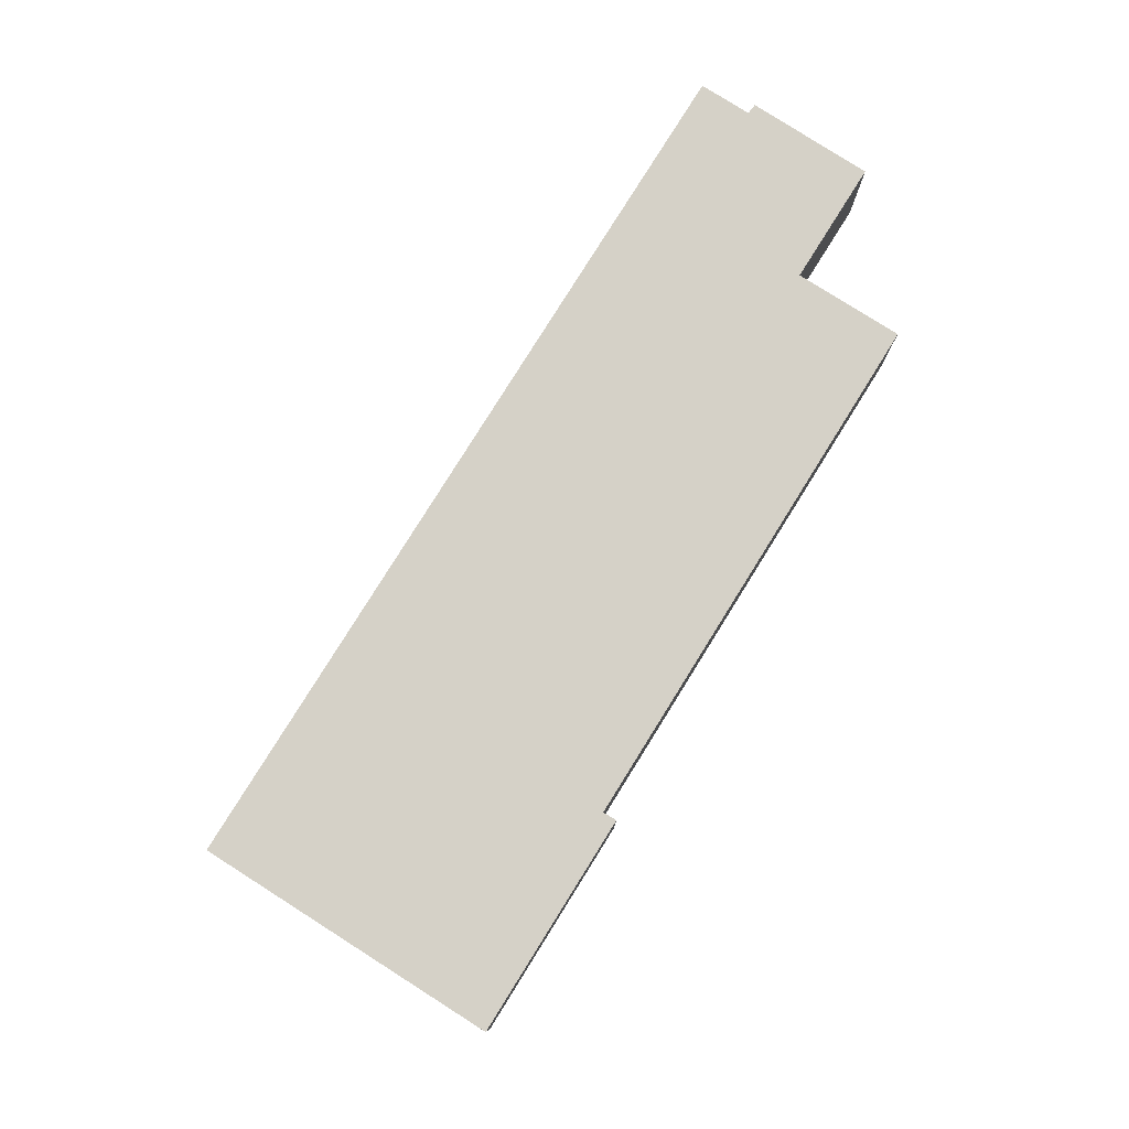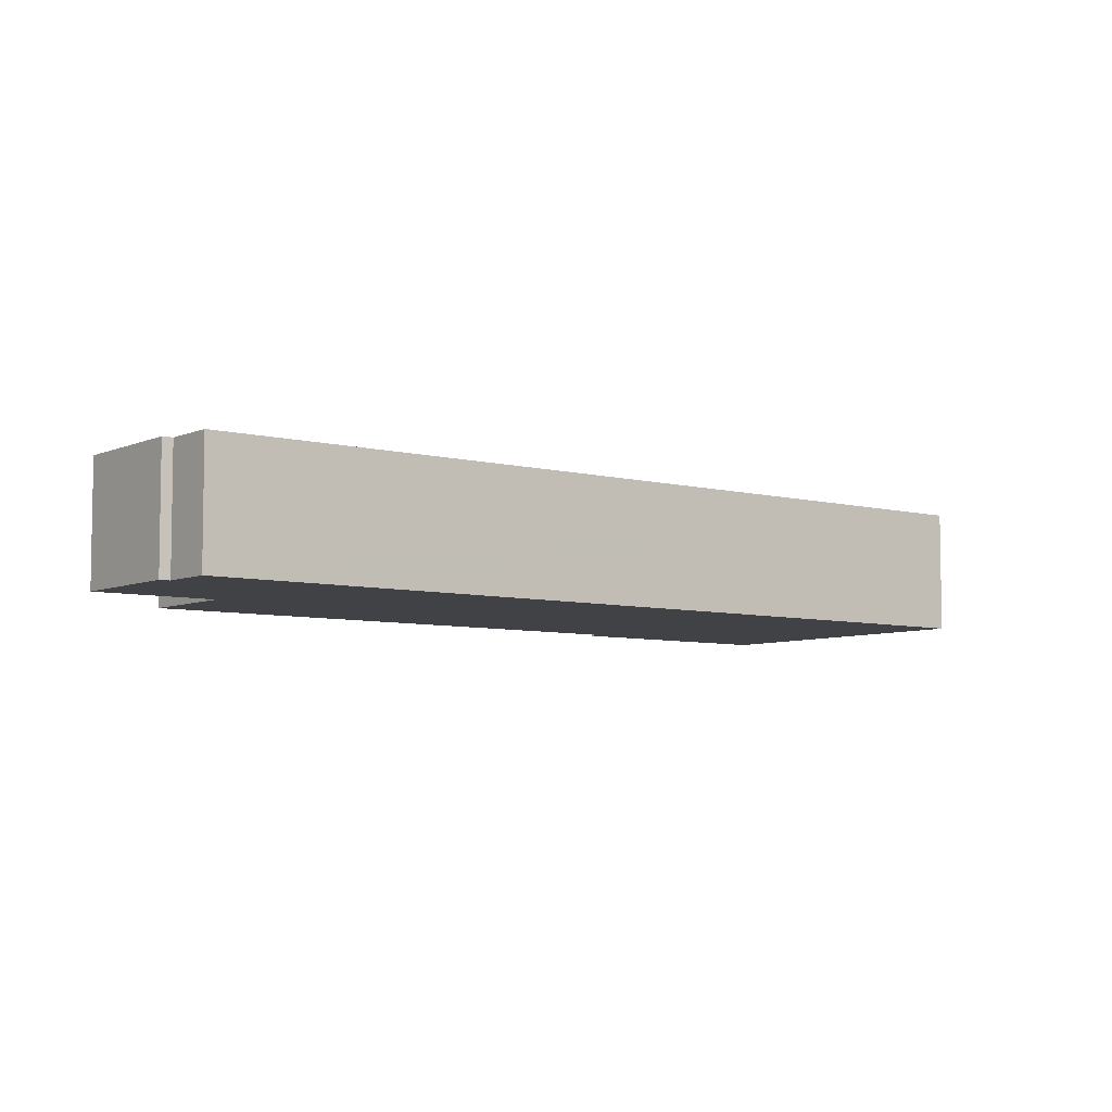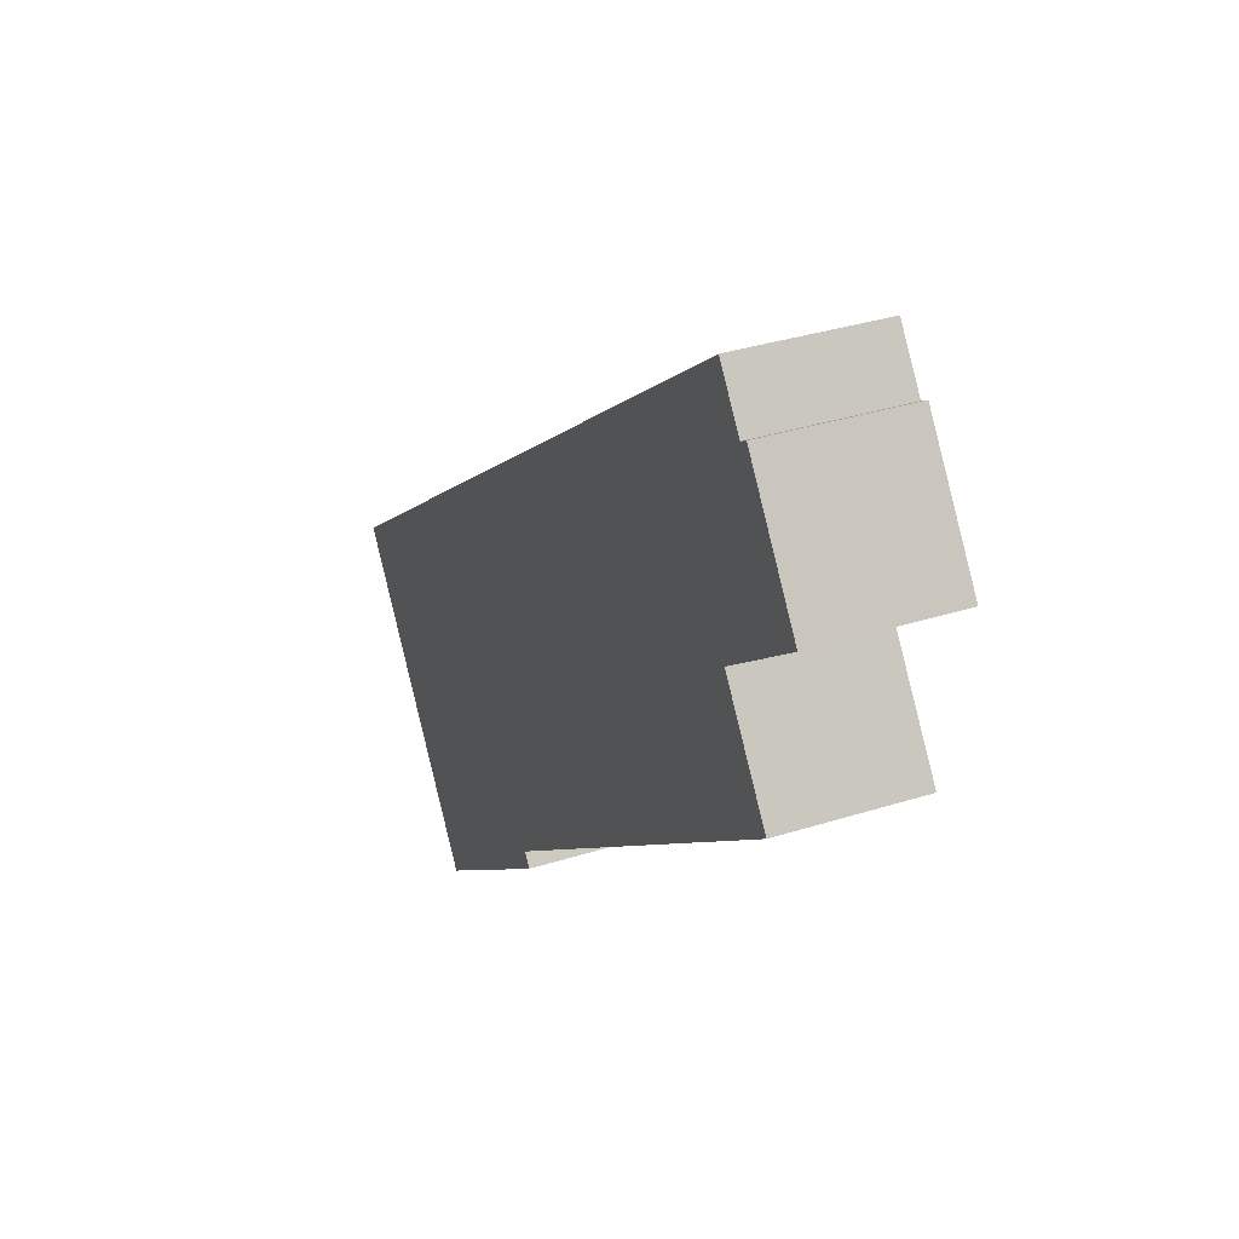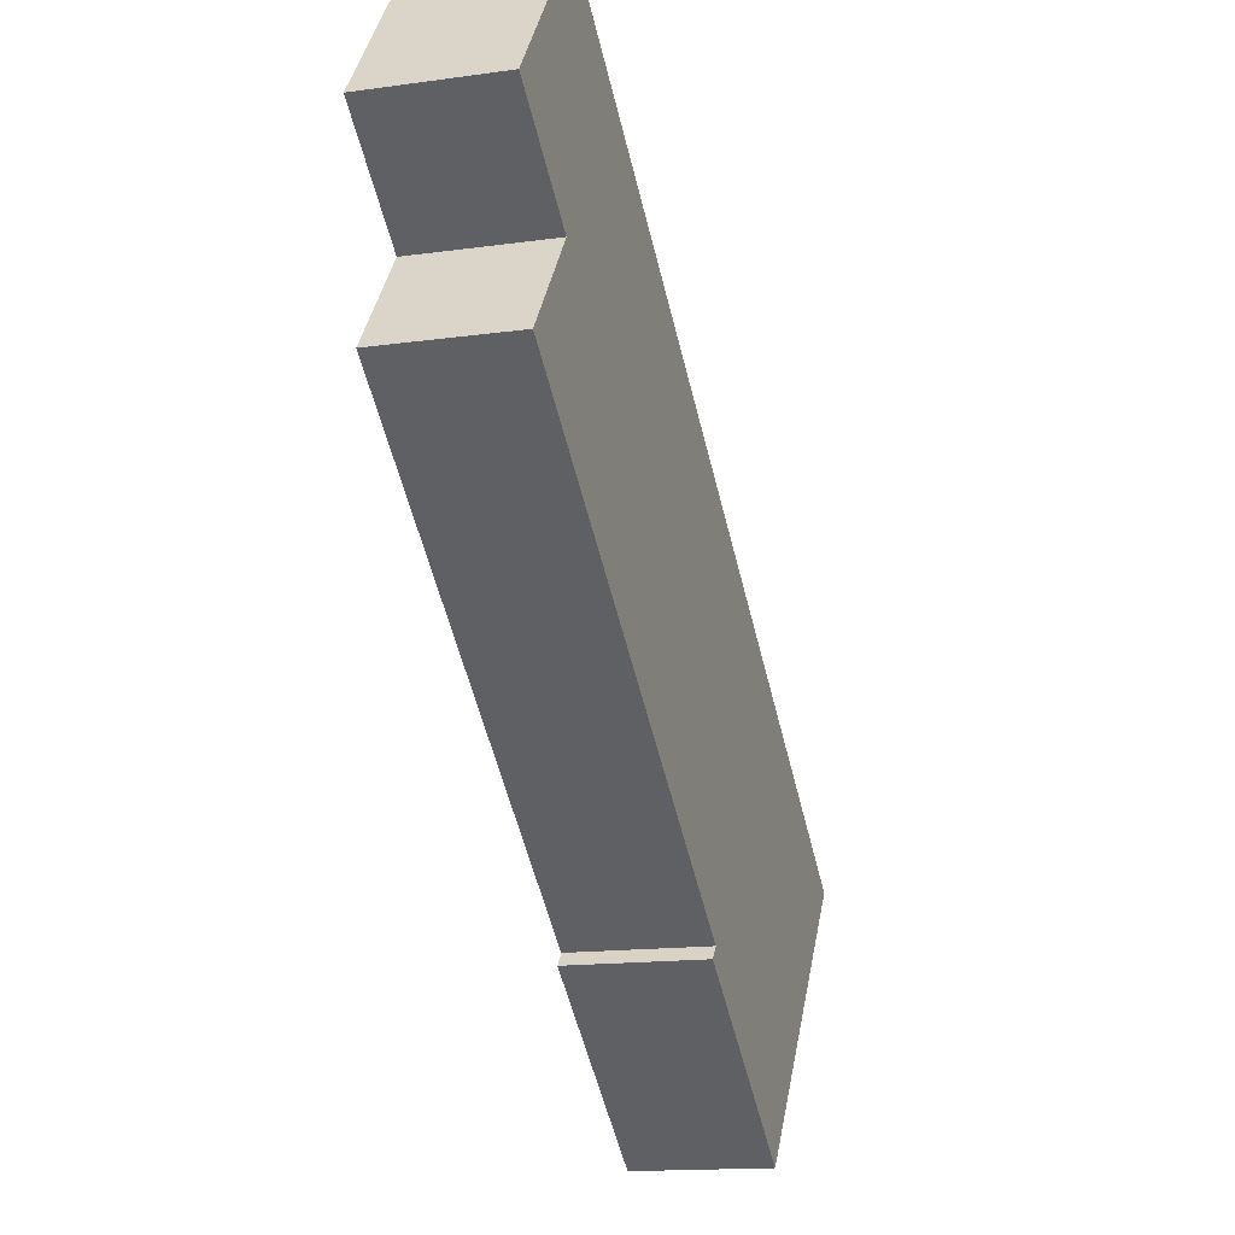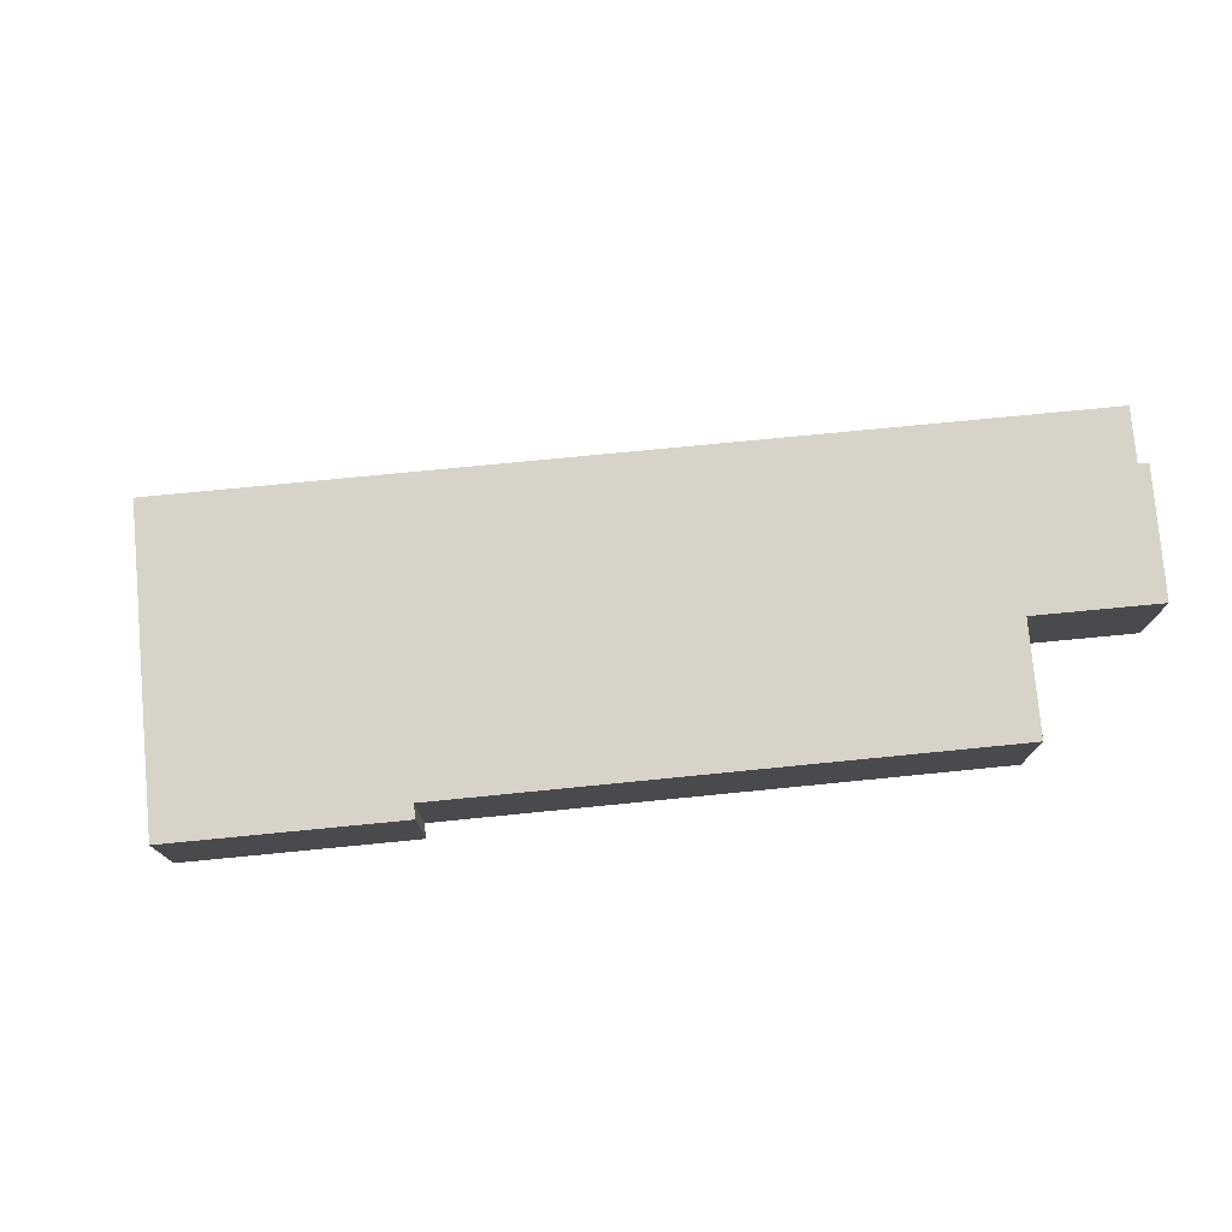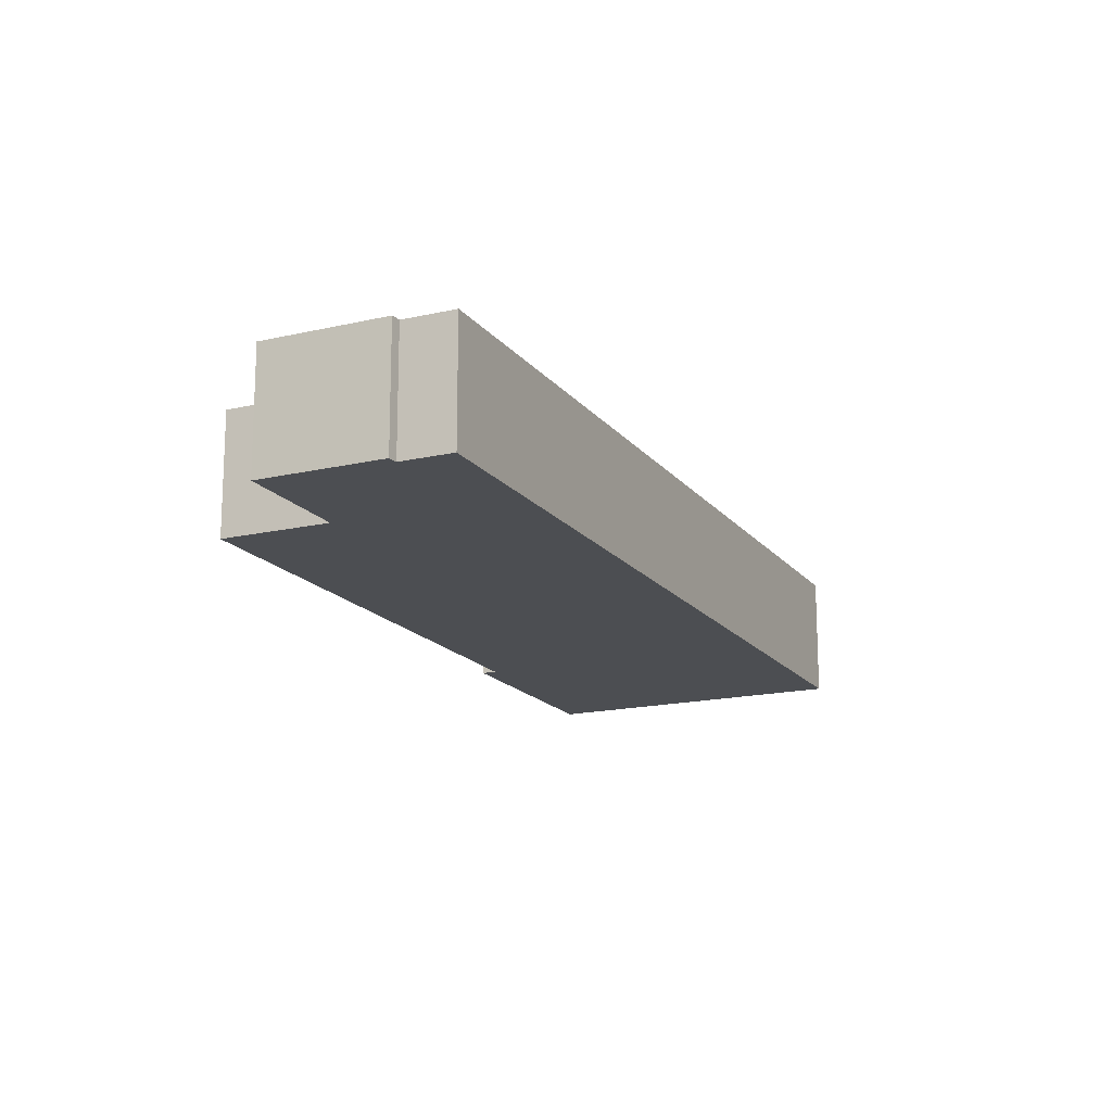
<metadata>
{"format":"obj","ext":"obj","renderer":"f3d","projection":"perspective","resolution":1024,"background":"white","views":[{"elev":79.7,"azim":159.6,"up":"+Y"},{"elev":-6.4,"azim":-0.6,"up":"+Y"},{"elev":34.7,"azim":-113.0,"up":"+Z"},{"elev":-14.7,"azim":-72.9,"up":"+Z"},{"elev":77.0,"azim":-147.9,"up":"+Y"},{"elev":-16.6,"azim":-27.5,"up":"+Y"}]}
</metadata>
<code>
v  3.932 6.173 5.228
v  5.005 6.173 -3.849
v  0 6.173 3.78e-16
v  4.386 6.173 4.944
v  6.044 6.173 7.118
v  10.63 6.173 3.582
v  5.08 6.173 -3.907
v  23.66 6.173 -25.5
v  1.627 6.173 -8.439
v  41.99 6.173 -20.58
v  24.3 6.173 -26.91
v  32.44 6.173 -33.2
v  40.86 6.173 -22.07
v  23.24 6.173 -26
v  23.19 6.173 -26.06
v  23.19 1.596e-15 -26.06
v  23.66 1.561e-15 -25.5
v  23.24 1.592e-15 -26
v  1.627 5.167e-16 -8.439
v  5.08 2.392e-16 -3.907
v  0 0 0
v  3.932 -3.201e-16 5.228
v  4.386 -3.027e-16 4.944
v  6.044 -4.359e-16 7.118
v  5.005 2.357e-16 -3.849
v  24.3 1.648e-15 -26.91
v  32.44 2.033e-15 -33.2
v  10.63 -2.193e-16 3.582
v  41.99 1.26e-15 -20.58
v  40.86 1.352e-15 -22.07
g defaultobject
f 1 2 3
f 2 1 4
f 2 4 5
f 2 5 6
f 2 6 7
f 7 8 9
f 8 7 6
f 8 6 10
f 8 10 11
f 11 10 12
f 12 10 13
f 14 11 15
f 11 14 8
f 16 14 15
f 14 16 8
f 8 16 17
f 17 16 18
f 19 7 9
f 7 19 20
f 21 1 3
f 1 21 22
f 23 5 4
f 5 23 24
f 17 9 8
f 9 17 19
f 20 2 7
f 2 20 3
f 3 20 21
f 21 20 25
f 11 16 15
f 16 11 12
f 16 12 26
f 26 12 27
f 22 4 1
f 4 22 23
f 24 6 5
f 6 24 10
f 10 24 28
f 10 28 29
f 29 13 10
f 13 29 12
f 12 29 27
f 27 29 30
f 21 23 22
f 23 28 24
f 28 23 21
f 28 21 25
f 28 25 29
f 29 25 20
f 29 20 19
f 29 19 17
f 29 17 18
f 29 18 16
f 29 16 26
f 29 26 27
f 29 27 30

</code>
